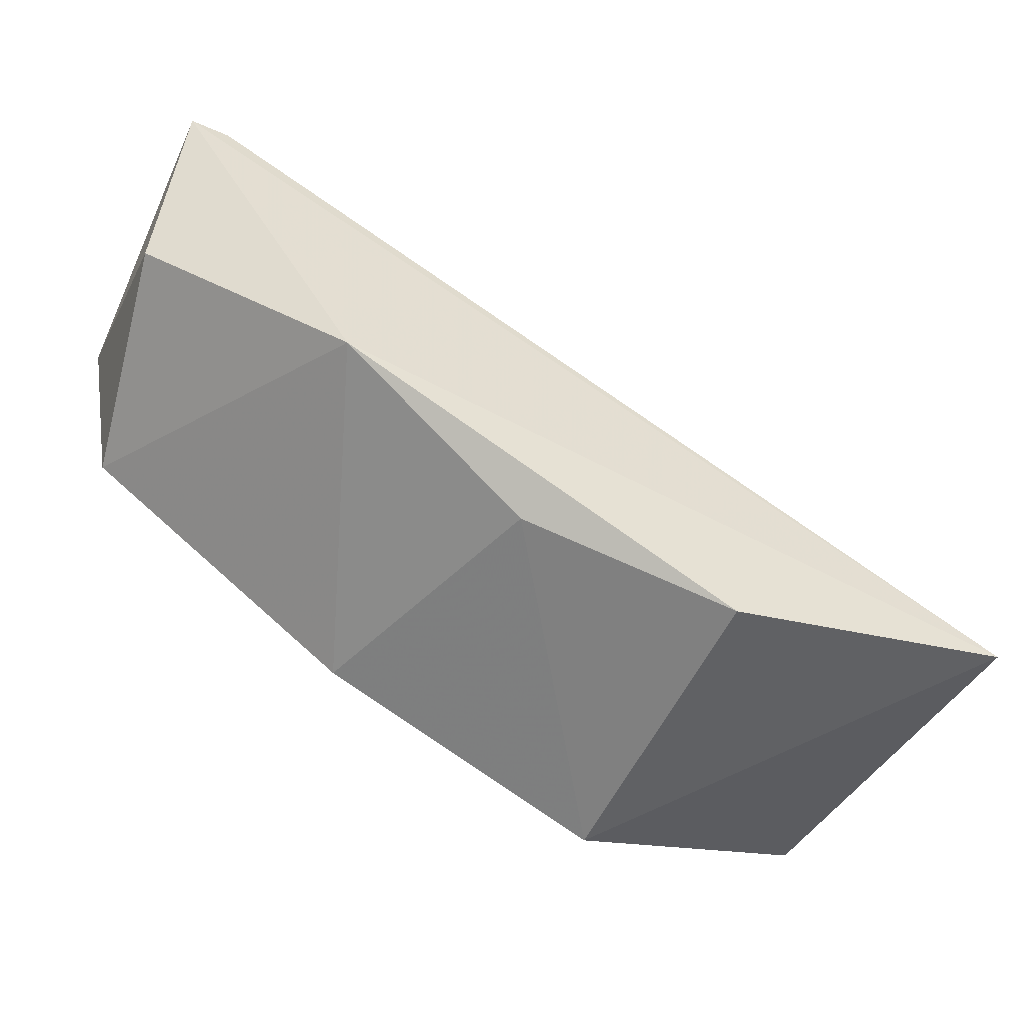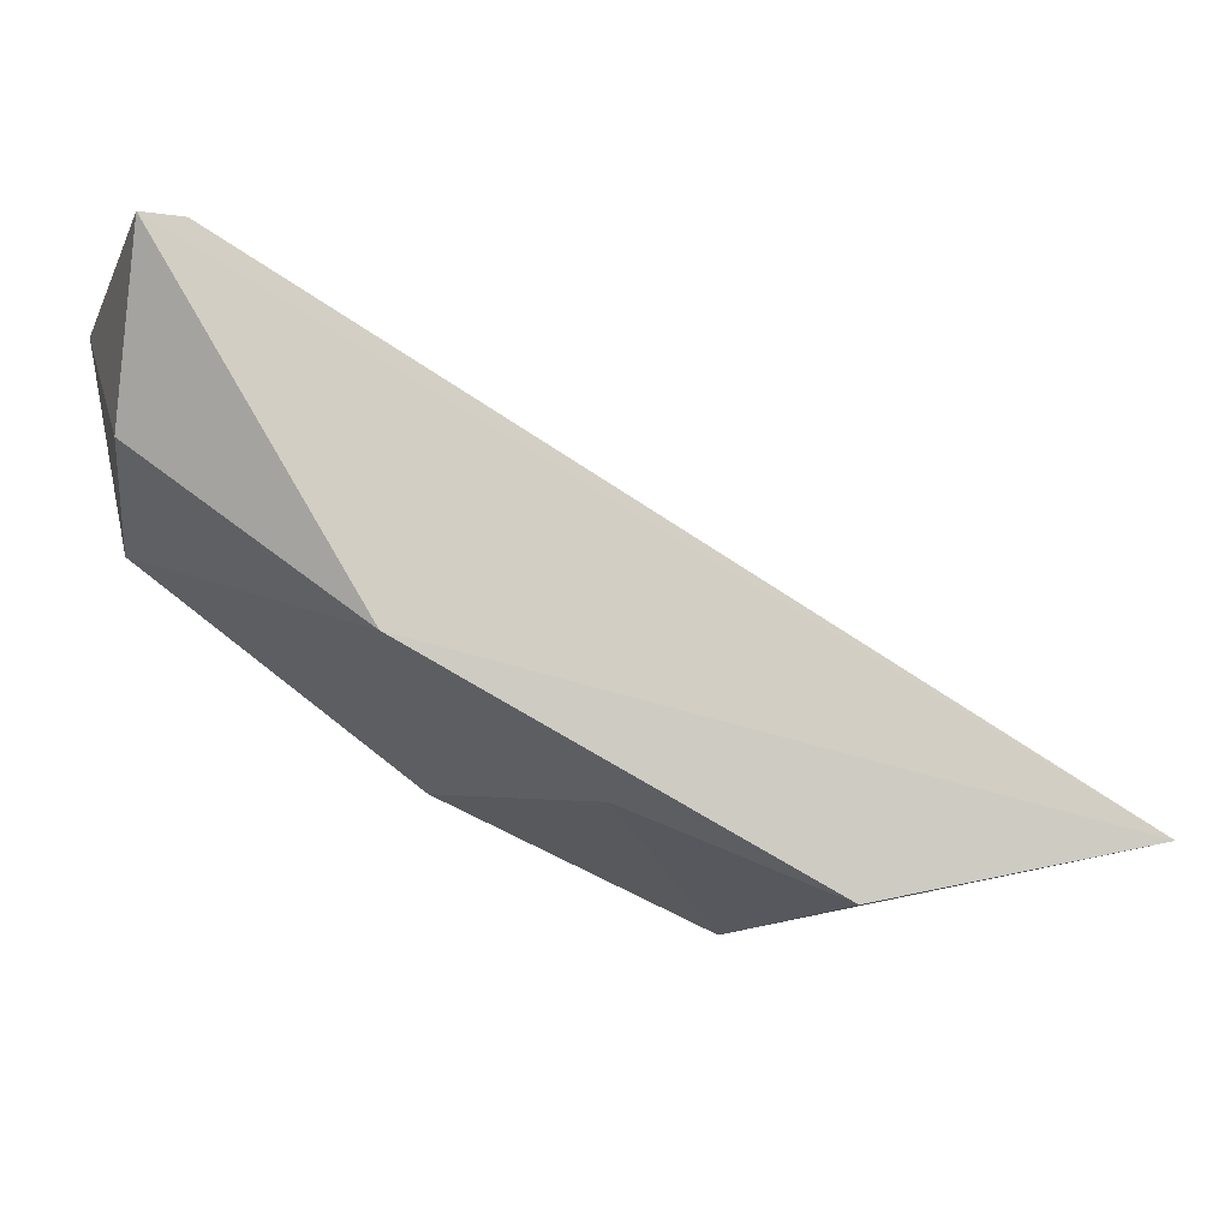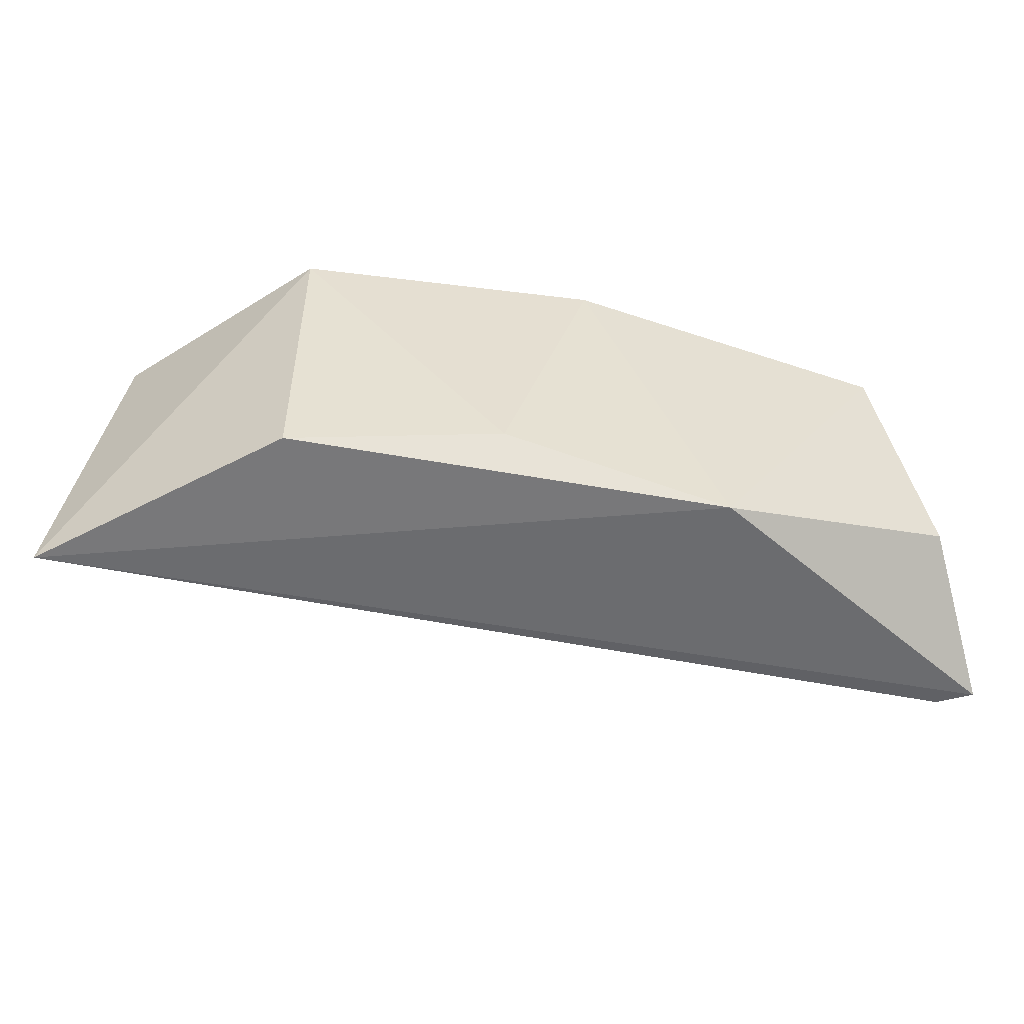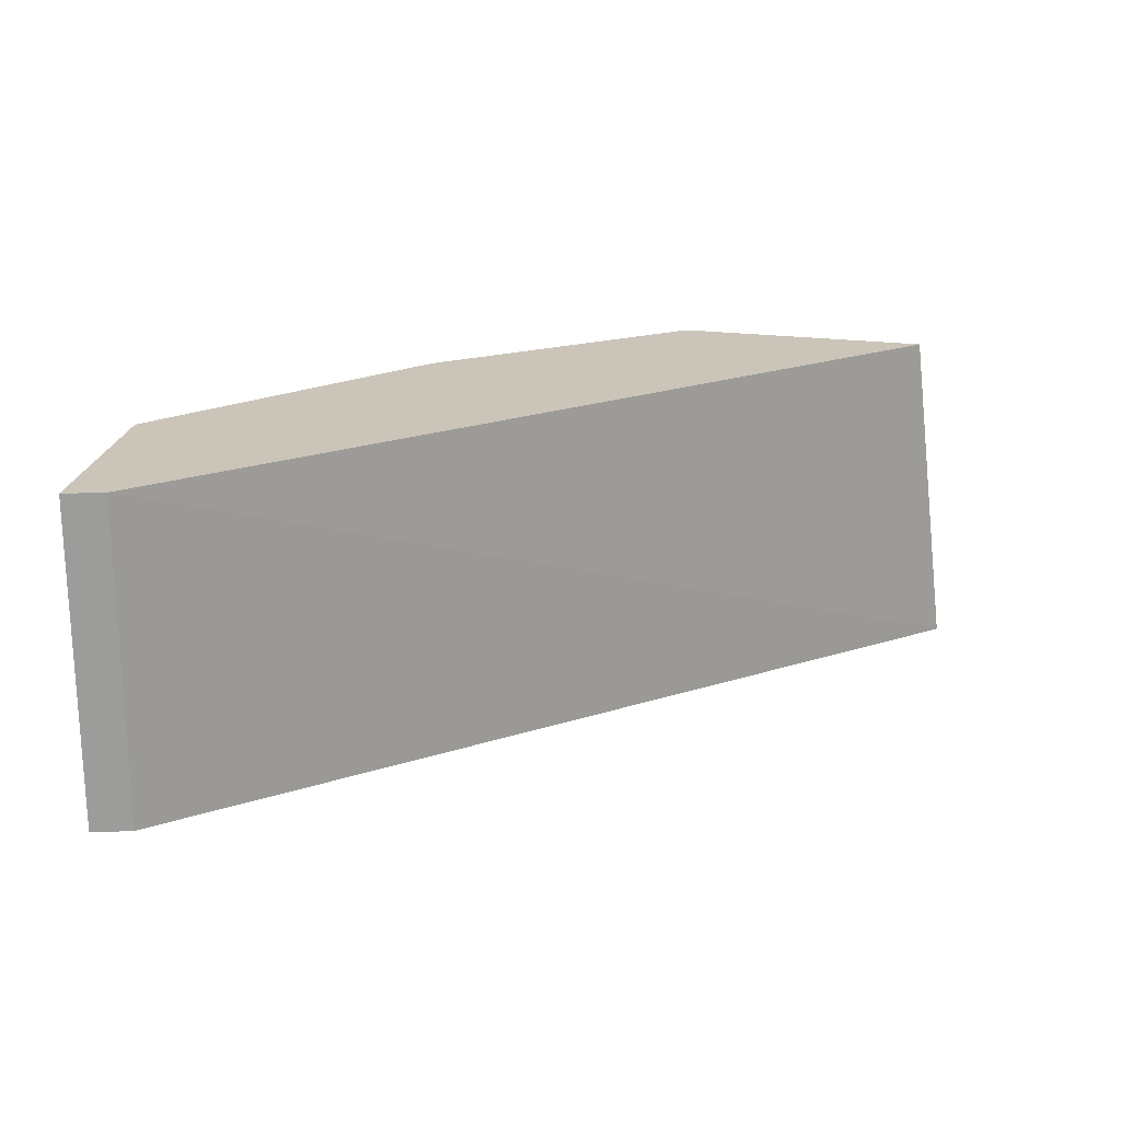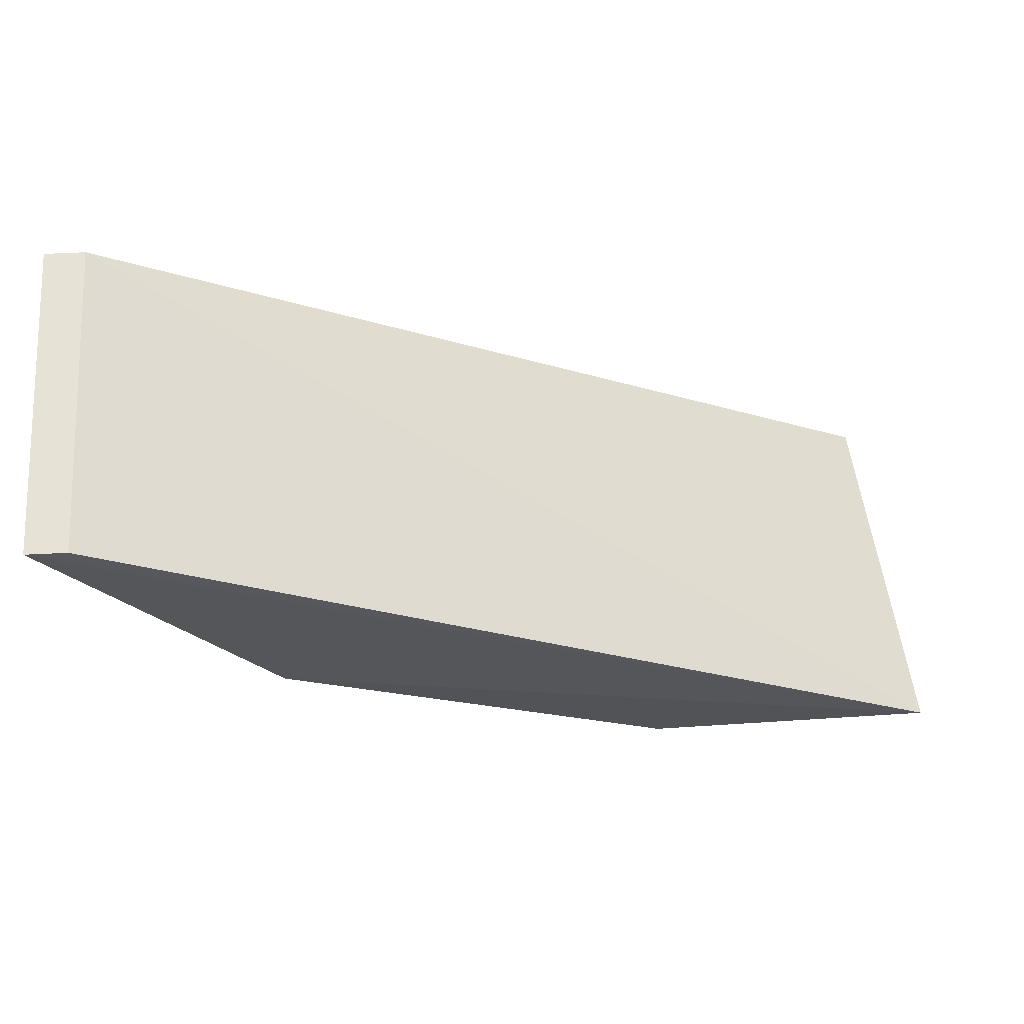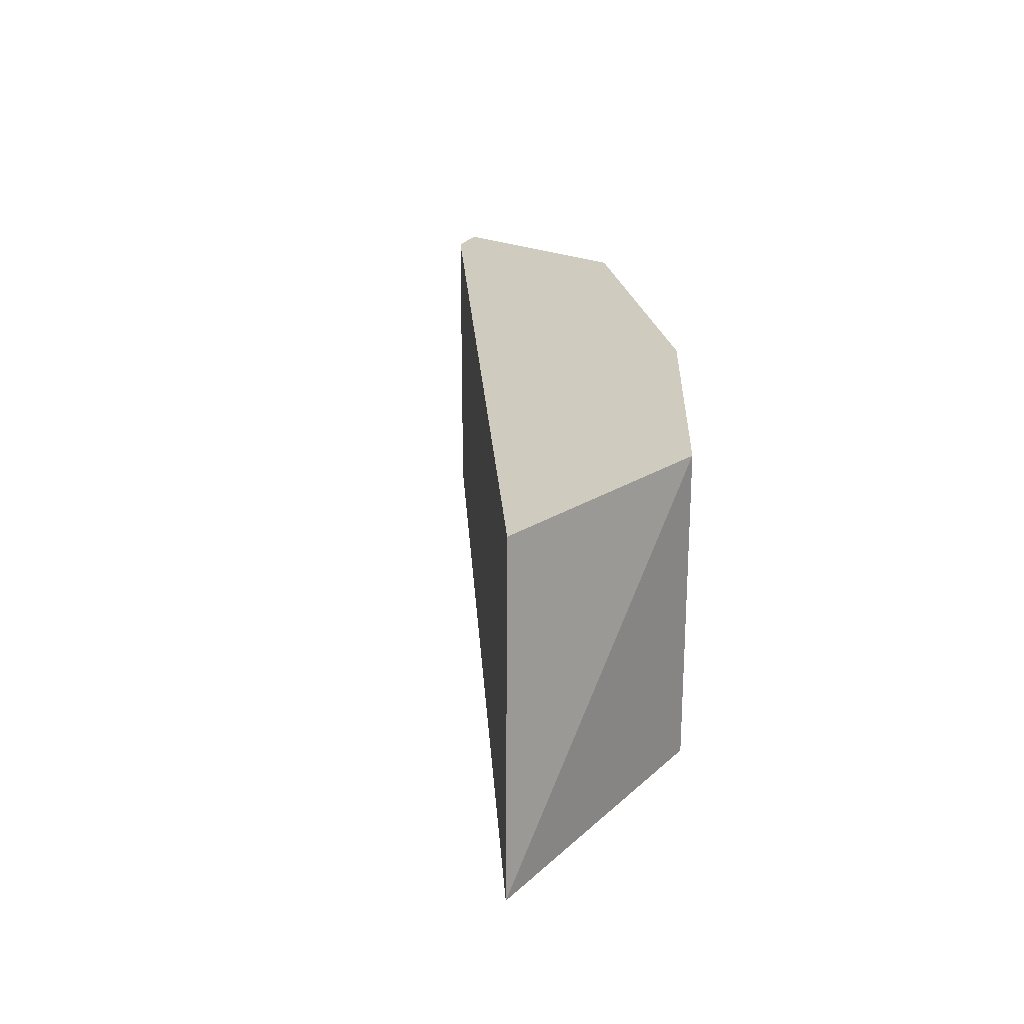
<metadata>
{"format":"obj","ext":"obj","renderer":"f3d","projection":"perspective","resolution":1024,"background":"white","views":[{"elev":-54.9,"azim":155.2,"up":"+Y"},{"elev":-12.2,"azim":161.6,"up":"+Y"},{"elev":-52.2,"azim":15.6,"up":"+Z"},{"elev":20.4,"azim":175.8,"up":"+Z"},{"elev":63.5,"azim":177.3,"up":"+Y"},{"elev":23.7,"azim":-65.1,"up":"+Z"}]}
</metadata>
<code>
v 0.2536 -0.1721 -0.004366
v 0.3058 -0.1146 0.03223
v 0.3058 -0.1146 -0.009594
v 0.1902 -0.1746 -0.01183
v 0.2274 -0.1826 0.03223
v 0.1961 -0.1721 0.03223
v 0.3006 -0.1408 0.03223
v 0.2797 -0.1564 -0.009594
v 0.2274 -0.1826 -0.009594
v 0.3006 -0.1146 0.03223
v 0.3058 -0.1355 0.000863
v 0.264 -0.1669 0.03223
v 0.3006 -0.1146 -0.009594
f 4 10 13
f 5 2 6
f 4 5 6
f 2 5 7
f 4 3 8
f 1 5 9
f 5 4 9
f 4 8 9
f 8 1 9
f 2 3 10
f 6 2 10
f 4 6 10
f 3 2 11
f 2 7 11
f 8 3 11
f 7 8 11
f 5 1 12
f 7 5 12
f 1 8 12
f 8 7 12
f 3 4 13
f 10 3 13

</code>
